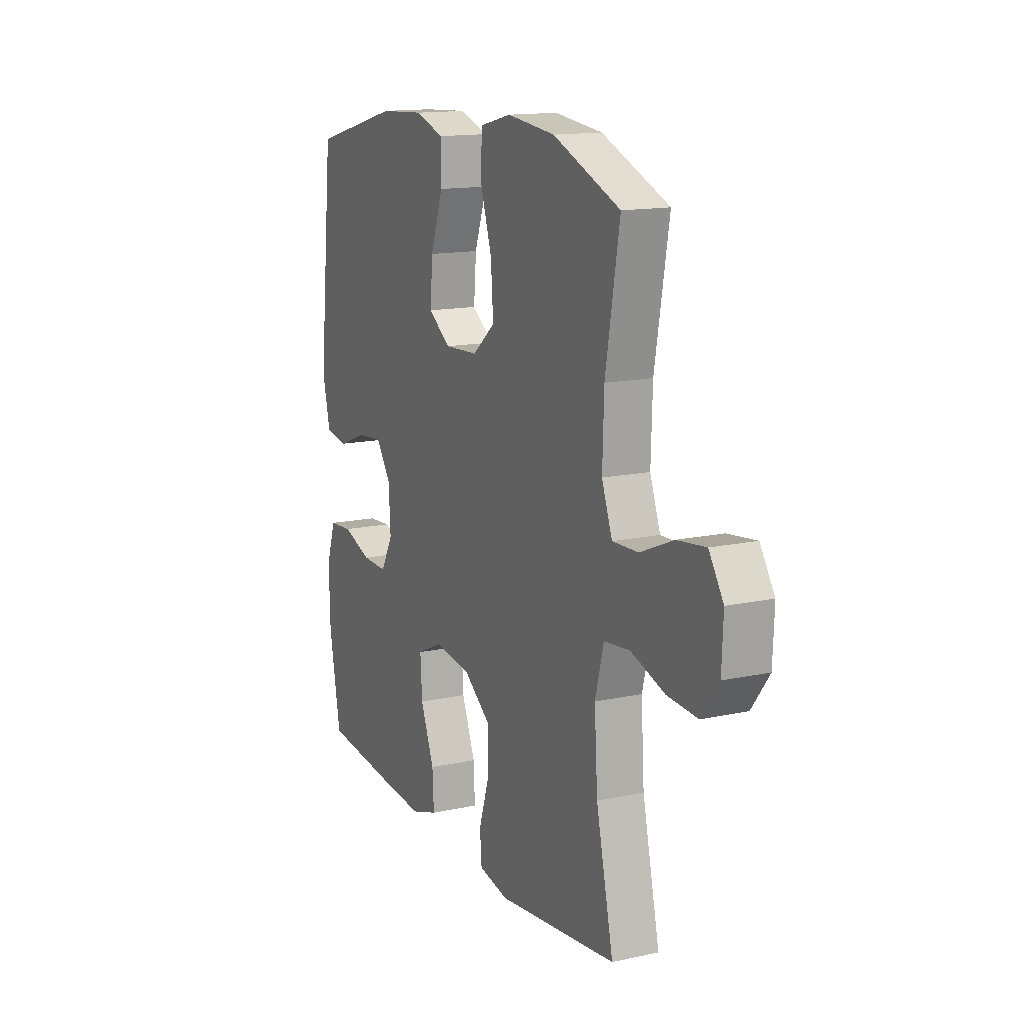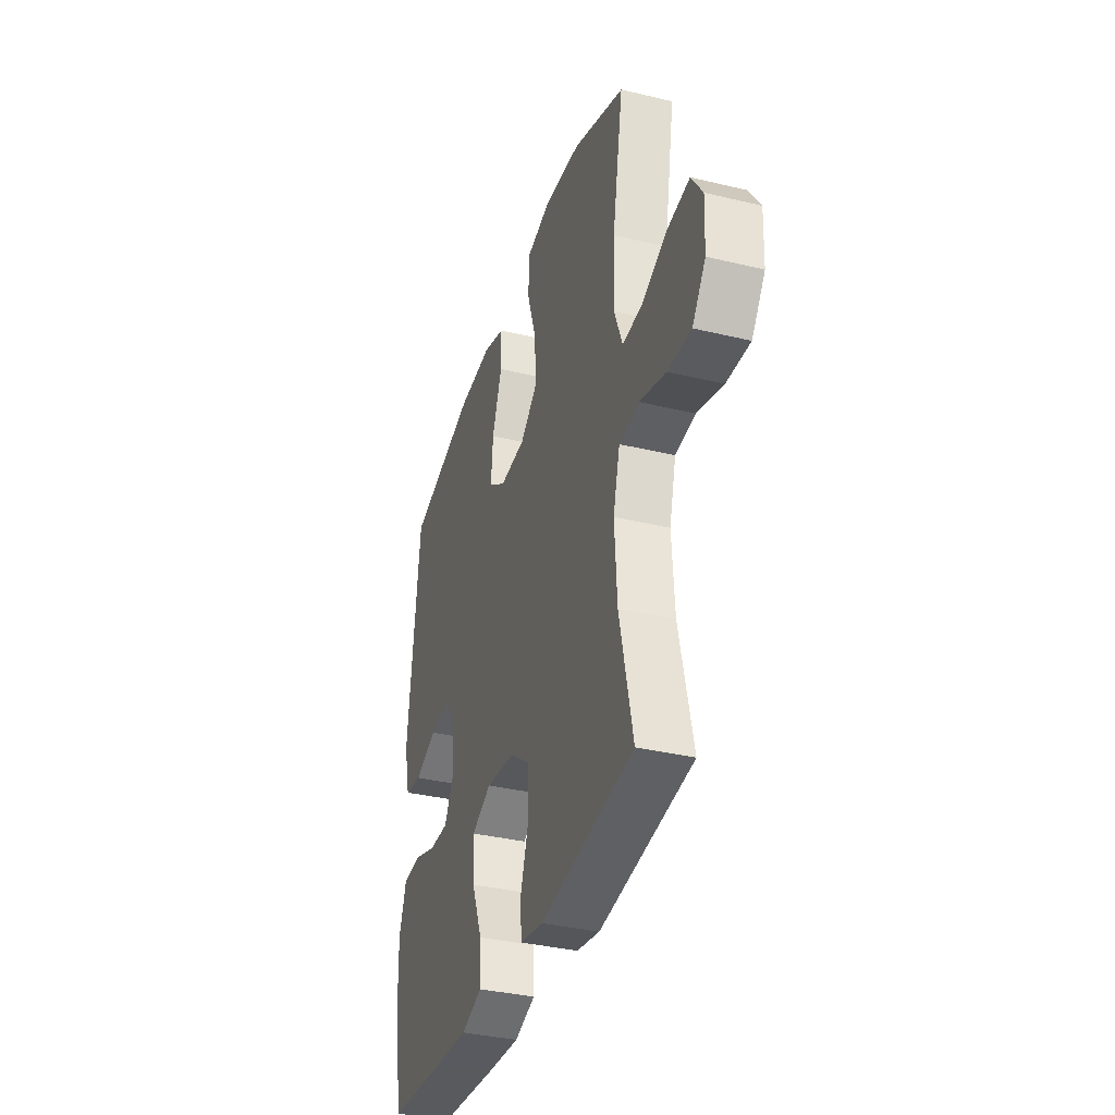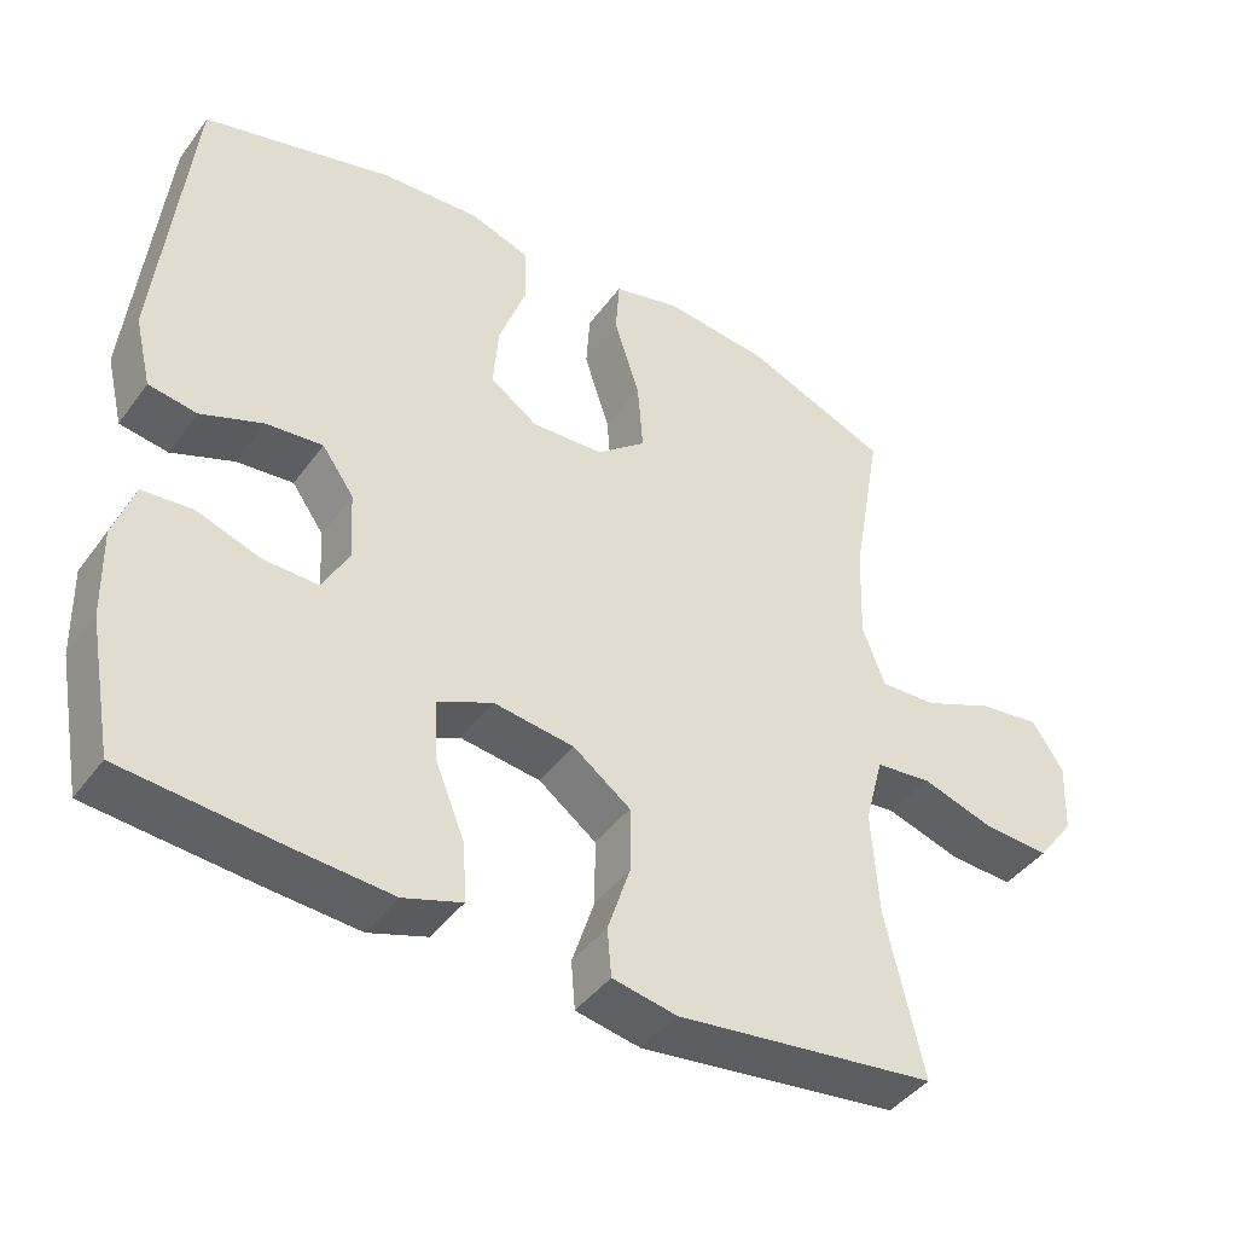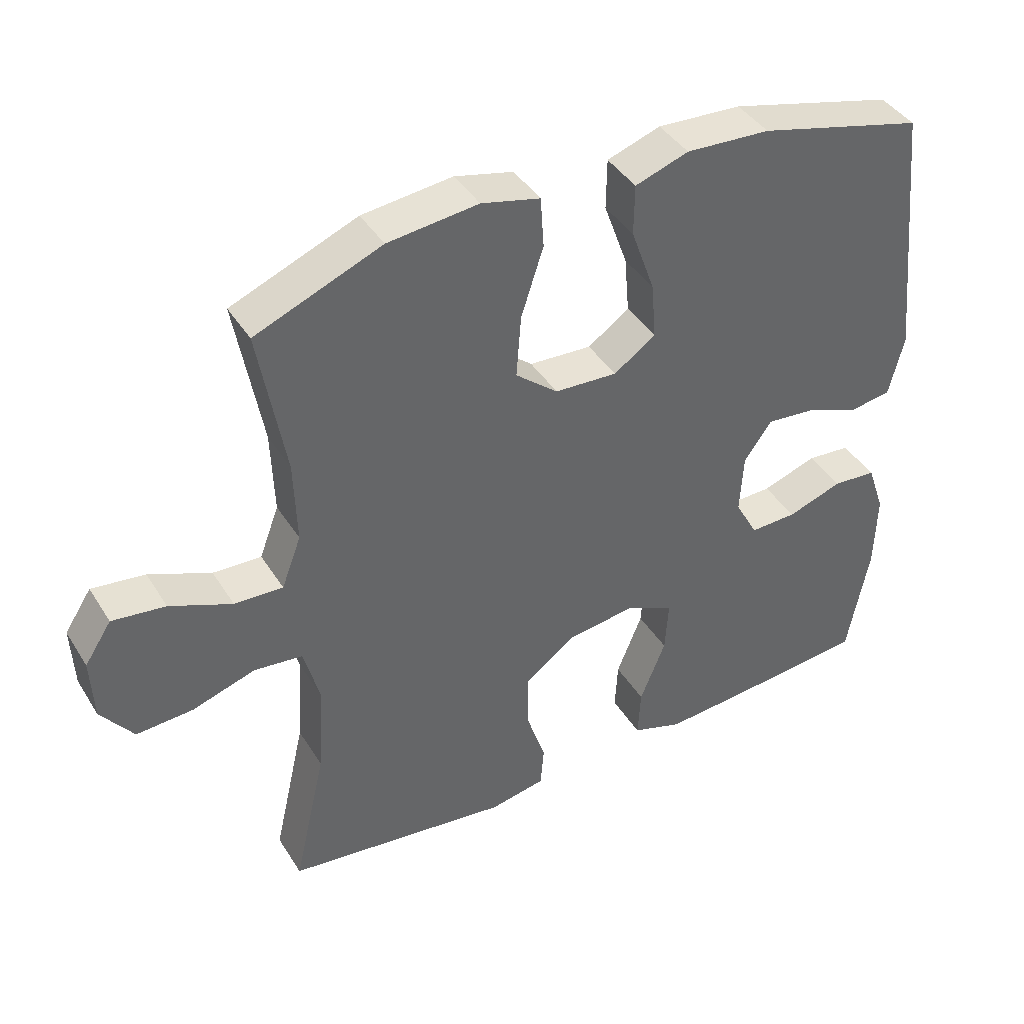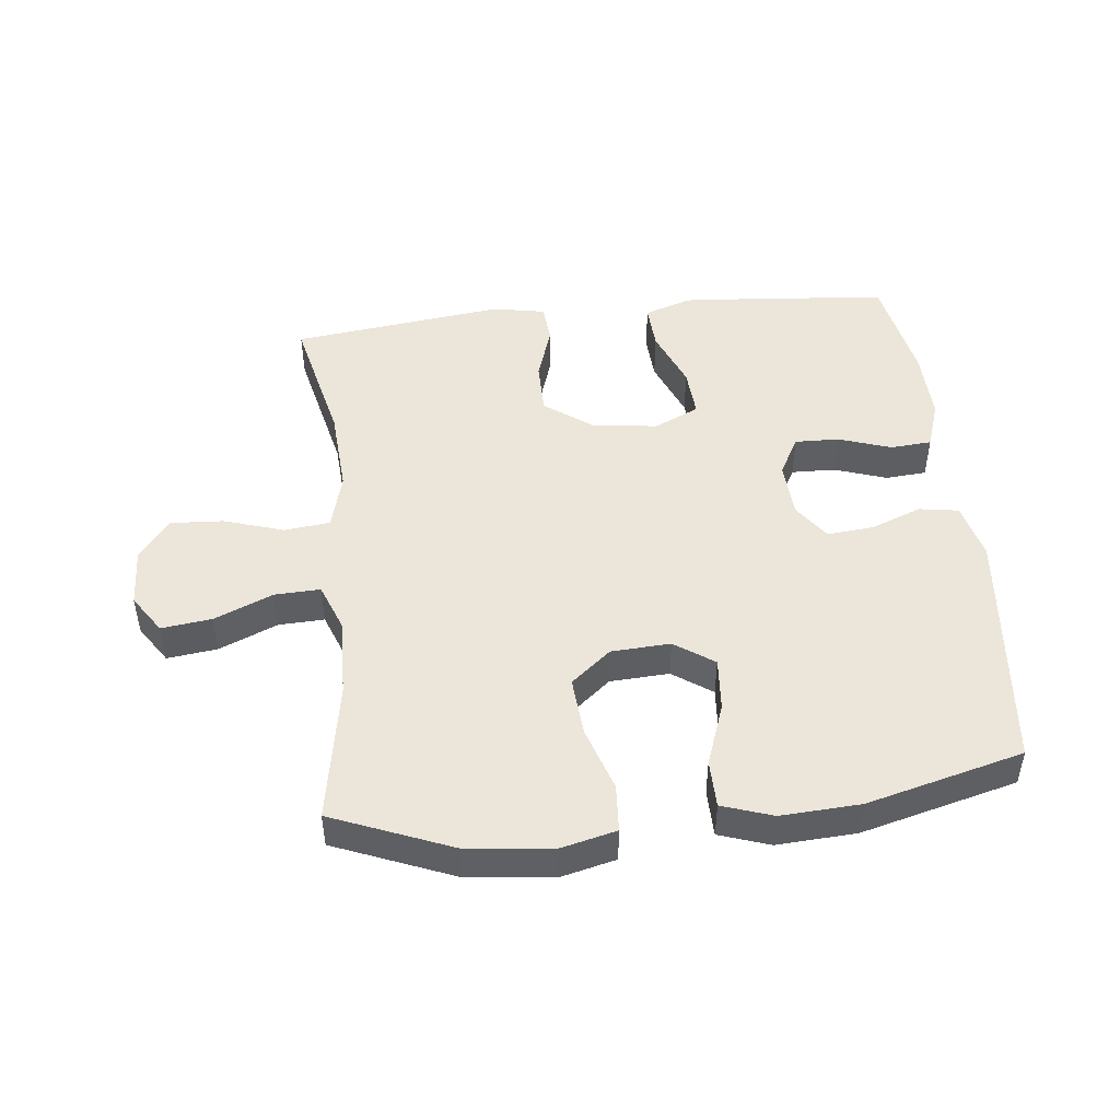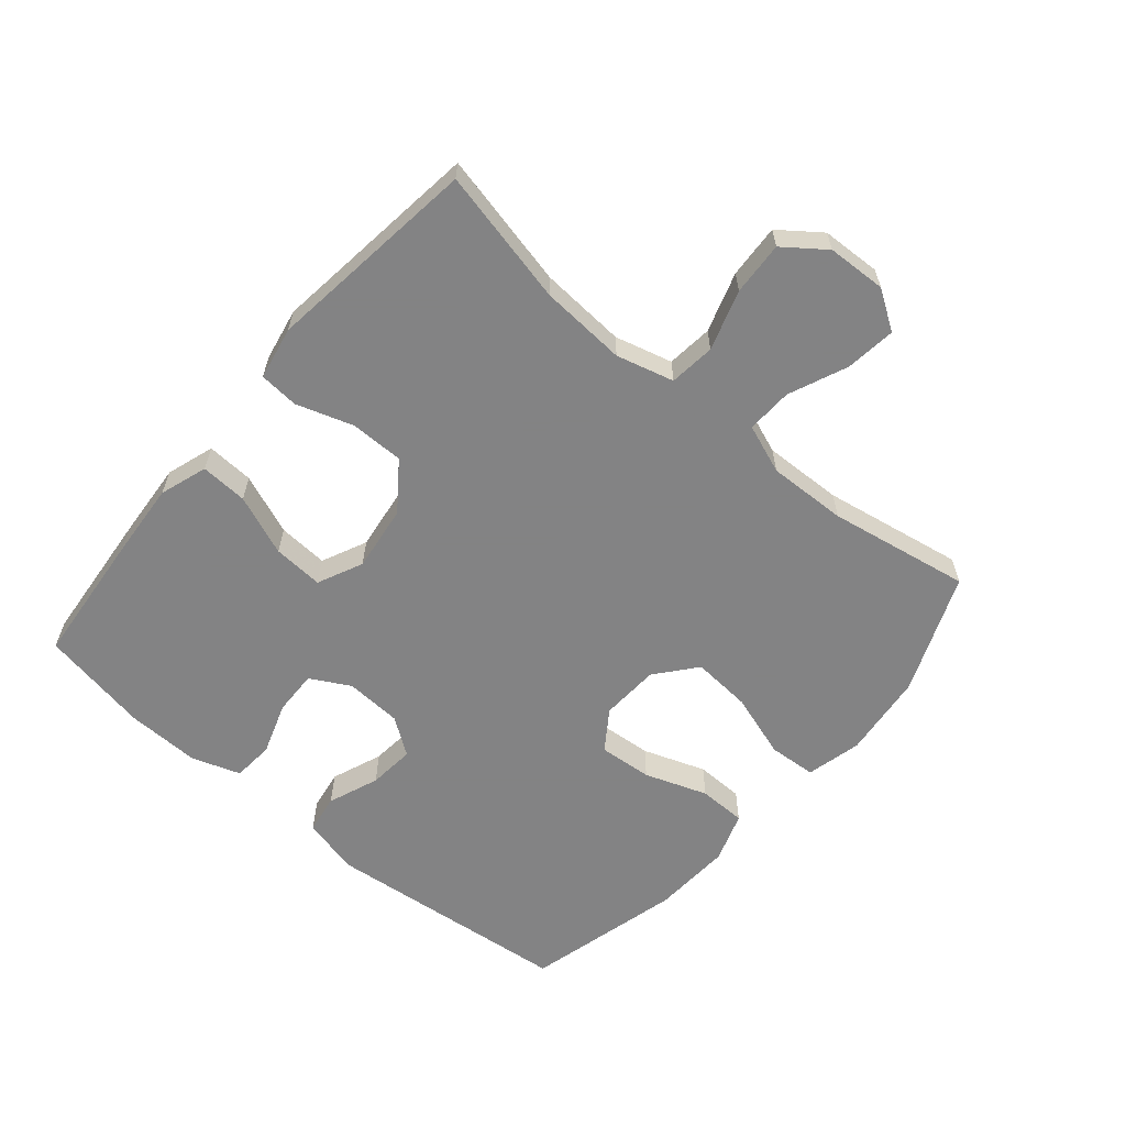
<metadata>
{"format":"obj","ext":"obj","renderer":"f3d","projection":"perspective","resolution":1024,"background":"white","views":[{"elev":14.5,"azim":-115.3,"up":"+Z"},{"elev":-35.9,"azim":-107.5,"up":"+Z"},{"elev":-42.8,"azim":146.6,"up":"+Z"},{"elev":41.3,"azim":-29.4,"up":"+Z"},{"elev":47.4,"azim":-6.3,"up":"+Y"},{"elev":-61.1,"azim":-130.3,"up":"+Y"}]}
</metadata>
<code>
v 0.5 0.07 0.5
v 0.541 0.07 0.111
v 0.519 0.07 0.02
v 0.457 0.07 0.01
v 0.377 0.07 0.041
v 0.304 0.07 0.048
v 0.263 0.07 -0.01
v 0.258 0.07 -0.099
v 0.292 0.07 -0.161
v 0.362 0.07 -0.159
v 0.444 0.07 -0.131
v 0.509 0.07 -0.136
v 0.535 0.07 -0.212
v 0.532 0.07 -0.328
v 0.5 0.07 -0.5
v 0.291 0.07 -0.519
v 0.171 0.07 -0.528
v 0.096 0.07 -0.503
v 0.1 0.07 -0.429
v 0.138 0.07 -0.334
v 0.143 0.07 -0.255
v 0.072 0.07 -0.222
v -0.032 0.07 -0.236
v -0.106 0.07 -0.291
v -0.106 0.07 -0.375
v -0.077 0.07 -0.464
v -0.082 0.07 -0.526
v -0.165 0.07 -0.542
v -0.292 0.07 -0.526
v -0.5 0.07 -0.5
v -0.452 0.07 -0.288
v -0.443 0.07 -0.152
v -0.467 0.07 -0.062
v -0.539 0.07 -0.054
v -0.633 0.07 -0.084
v -0.717 0.07 -0.089
v -0.765 0.07 -0.025
v -0.769 0.07 0.068
v -0.729 0.07 0.129
v -0.65 0.07 0.119
v -0.558 0.07 0.08
v -0.486 0.07 0.077
v -0.457 0.07 0.154
v -0.461 0.07 0.278
v -0.5 0.07 0.5
v -0.313 0.07 0.576
v -0.179 0.07 0.591
v -0.092 0.07 0.57
v -0.087 0.07 0.495
v -0.12 0.07 0.393
v -0.127 0.07 0.3
v -0.064 0.07 0.248
v 0.029 0.07 0.243
v 0.091 0.07 0.286
v 0.084 0.07 0.37
v 0.049 0.07 0.468
v 0.05 0.07 0.543
v 0.129 0.07 0.57
v 0.254 0.07 0.563
v 0.5 0 0.5
v 0.541 0 0.111
v 0.519 0 0.02
v 0.457 0 0.01
v 0.377 0 0.041
v 0.304 0 0.048
v 0.263 0 -0.01
v 0.258 0 -0.099
v 0.292 0 -0.161
v 0.362 0 -0.159
v 0.444 0 -0.131
v 0.509 0 -0.136
v 0.535 0 -0.212
v 0.532 0 -0.328
v 0.5 0 -0.5
v 0.291 0 -0.519
v 0.171 0 -0.528
v 0.096 0 -0.503
v 0.1 0 -0.429
v 0.138 0 -0.334
v 0.143 0 -0.255
v 0.072 0 -0.222
v -0.032 0 -0.236
v -0.106 0 -0.291
v -0.106 0 -0.375
v -0.077 0 -0.464
v -0.082 0 -0.526
v -0.165 0 -0.542
v -0.292 0 -0.526
v -0.5 0 -0.5
v -0.452 0 -0.288
v -0.443 0 -0.152
v -0.467 0 -0.062
v -0.539 0 -0.054
v -0.633 0 -0.084
v -0.717 0 -0.089
v -0.765 0 -0.025
v -0.769 0 0.068
v -0.729 0 0.129
v -0.65 0 0.119
v -0.558 0 0.08
v -0.486 0 0.077
v -0.457 0 0.154
v -0.461 0 0.278
v -0.5 0 0.5
v -0.313 0 0.576
v -0.179 0 0.591
v -0.092 0 0.57
v -0.087 0 0.495
v -0.12 0 0.393
v -0.127 0 0.3
v -0.064 0 0.248
v 0.029 0 0.243
v 0.091 0 0.286
v 0.084 0 0.37
v 0.049 0 0.468
v 0.05 0 0.543
v 0.129 0 0.57
v 0.254 0 0.563
f 3 4 5
f 2 3 5
f 1 2 5
f 59 1 5
f 58 59 5
f 57 58 5
f 56 57 5
f 55 56 5
f 54 55 5 6
f 53 54 6 7
f 52 53 7 8
f 51 52 8 9
f 48 49 50
f 47 48 50
f 46 47 50
f 45 46 50
f 44 45 50
f 43 44 50 51
f 42 43 51 9
f 39 40 41
f 38 39 41
f 37 38 41
f 36 37 41
f 35 36 41
f 34 35 41
f 33 34 41 42
f 32 33 42 9
f 29 30 31
f 29 31 32
f 28 29 32
f 27 28 32
f 26 27 32
f 25 26 32
f 24 25 32
f 23 24 32
f 22 23 32 9
f 18 19 20
f 17 18 20
f 16 17 20
f 15 16 20
f 14 15 20
f 13 14 20
f 12 13 20
f 11 12 20
f 10 11 20
f 10 20 21
f 9 10 21 22
f 64 63 62
f 64 62 61
f 64 61 60
f 64 60 118
f 64 118 117
f 64 117 116
f 64 116 115
f 64 115 114
f 65 64 114 113
f 66 65 113 112
f 67 66 112 111
f 68 67 111 110
f 109 108 107
f 109 107 106
f 109 106 105
f 109 105 104
f 109 104 103
f 110 109 103 102
f 68 110 102 101
f 100 99 98
f 100 98 97
f 100 97 96
f 100 96 95
f 100 95 94
f 100 94 93
f 101 100 93 92
f 68 101 92 91
f 90 89 88
f 91 90 88
f 91 88 87
f 91 87 86
f 91 86 85
f 91 85 84
f 91 84 83
f 91 83 82
f 68 91 82 81
f 79 78 77
f 79 77 76
f 79 76 75
f 79 75 74
f 79 74 73
f 79 73 72
f 79 72 71
f 79 71 70
f 79 70 69
f 80 79 69
f 81 80 69 68
f 1 60 61 2
f 2 61 62 3
f 3 62 63 4
f 4 63 64 5
f 5 64 65 6
f 6 65 66 7
f 7 66 67 8
f 8 67 68 9
f 9 68 69 10
f 10 69 70 11
f 11 70 71 12
f 12 71 72 13
f 13 72 73 14
f 14 73 74 15
f 15 74 75 16
f 16 75 76 17
f 17 76 77 18
f 18 77 78 19
f 19 78 79 20
f 20 79 80 21
f 21 80 81 22
f 22 81 82 23
f 23 82 83 24
f 24 83 84 25
f 25 84 85 26
f 26 85 86 27
f 27 86 87 28
f 28 87 88 29
f 29 88 89 30
f 30 89 90 31
f 31 90 91 32
f 32 91 92 33
f 33 92 93 34
f 34 93 94 35
f 35 94 95 36
f 36 95 96 37
f 37 96 97 38
f 38 97 98 39
f 39 98 99 40
f 40 99 100 41
f 41 100 101 42
f 42 101 102 43
f 43 102 103 44
f 44 103 104 45
f 45 104 105 46
f 46 105 106 47
f 47 106 107 48
f 48 107 108 49
f 49 108 109 50
f 50 109 110 51
f 51 110 111 52
f 52 111 112 53
f 53 112 113 54
f 54 113 114 55
f 55 114 115 56
f 56 115 116 57
f 57 116 117 58
f 58 117 118 59
f 59 118 60 1

</code>
